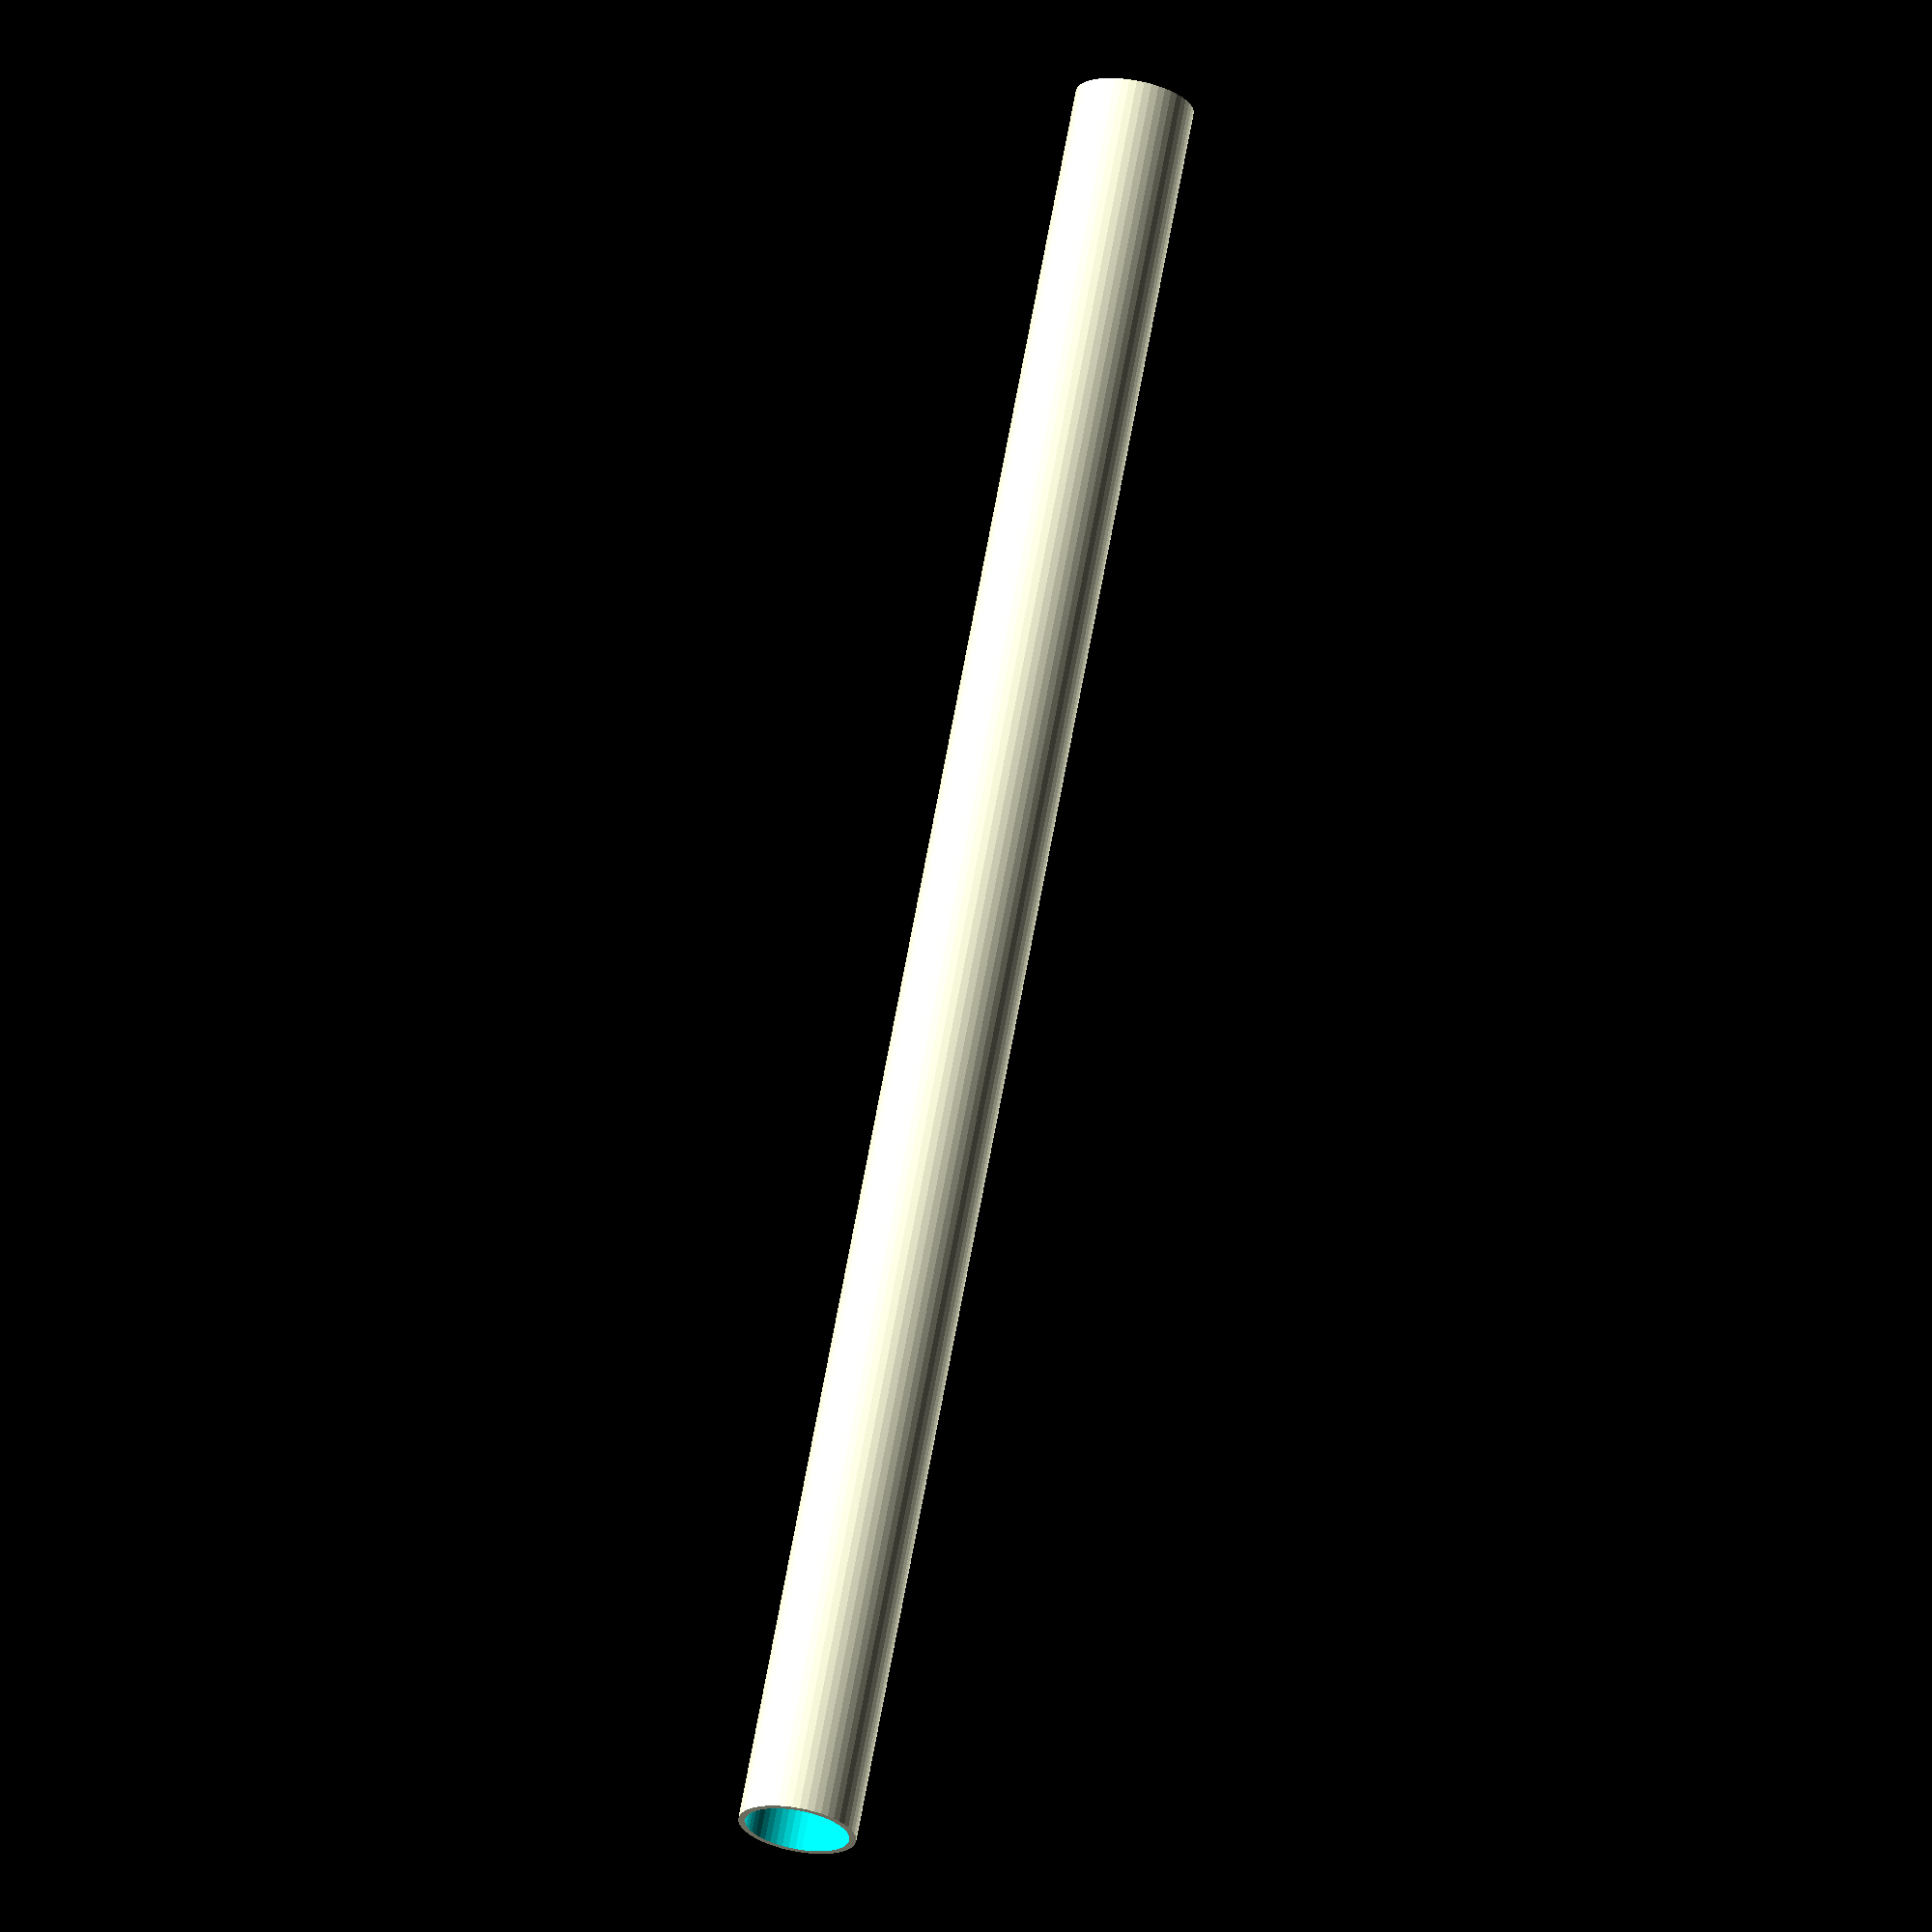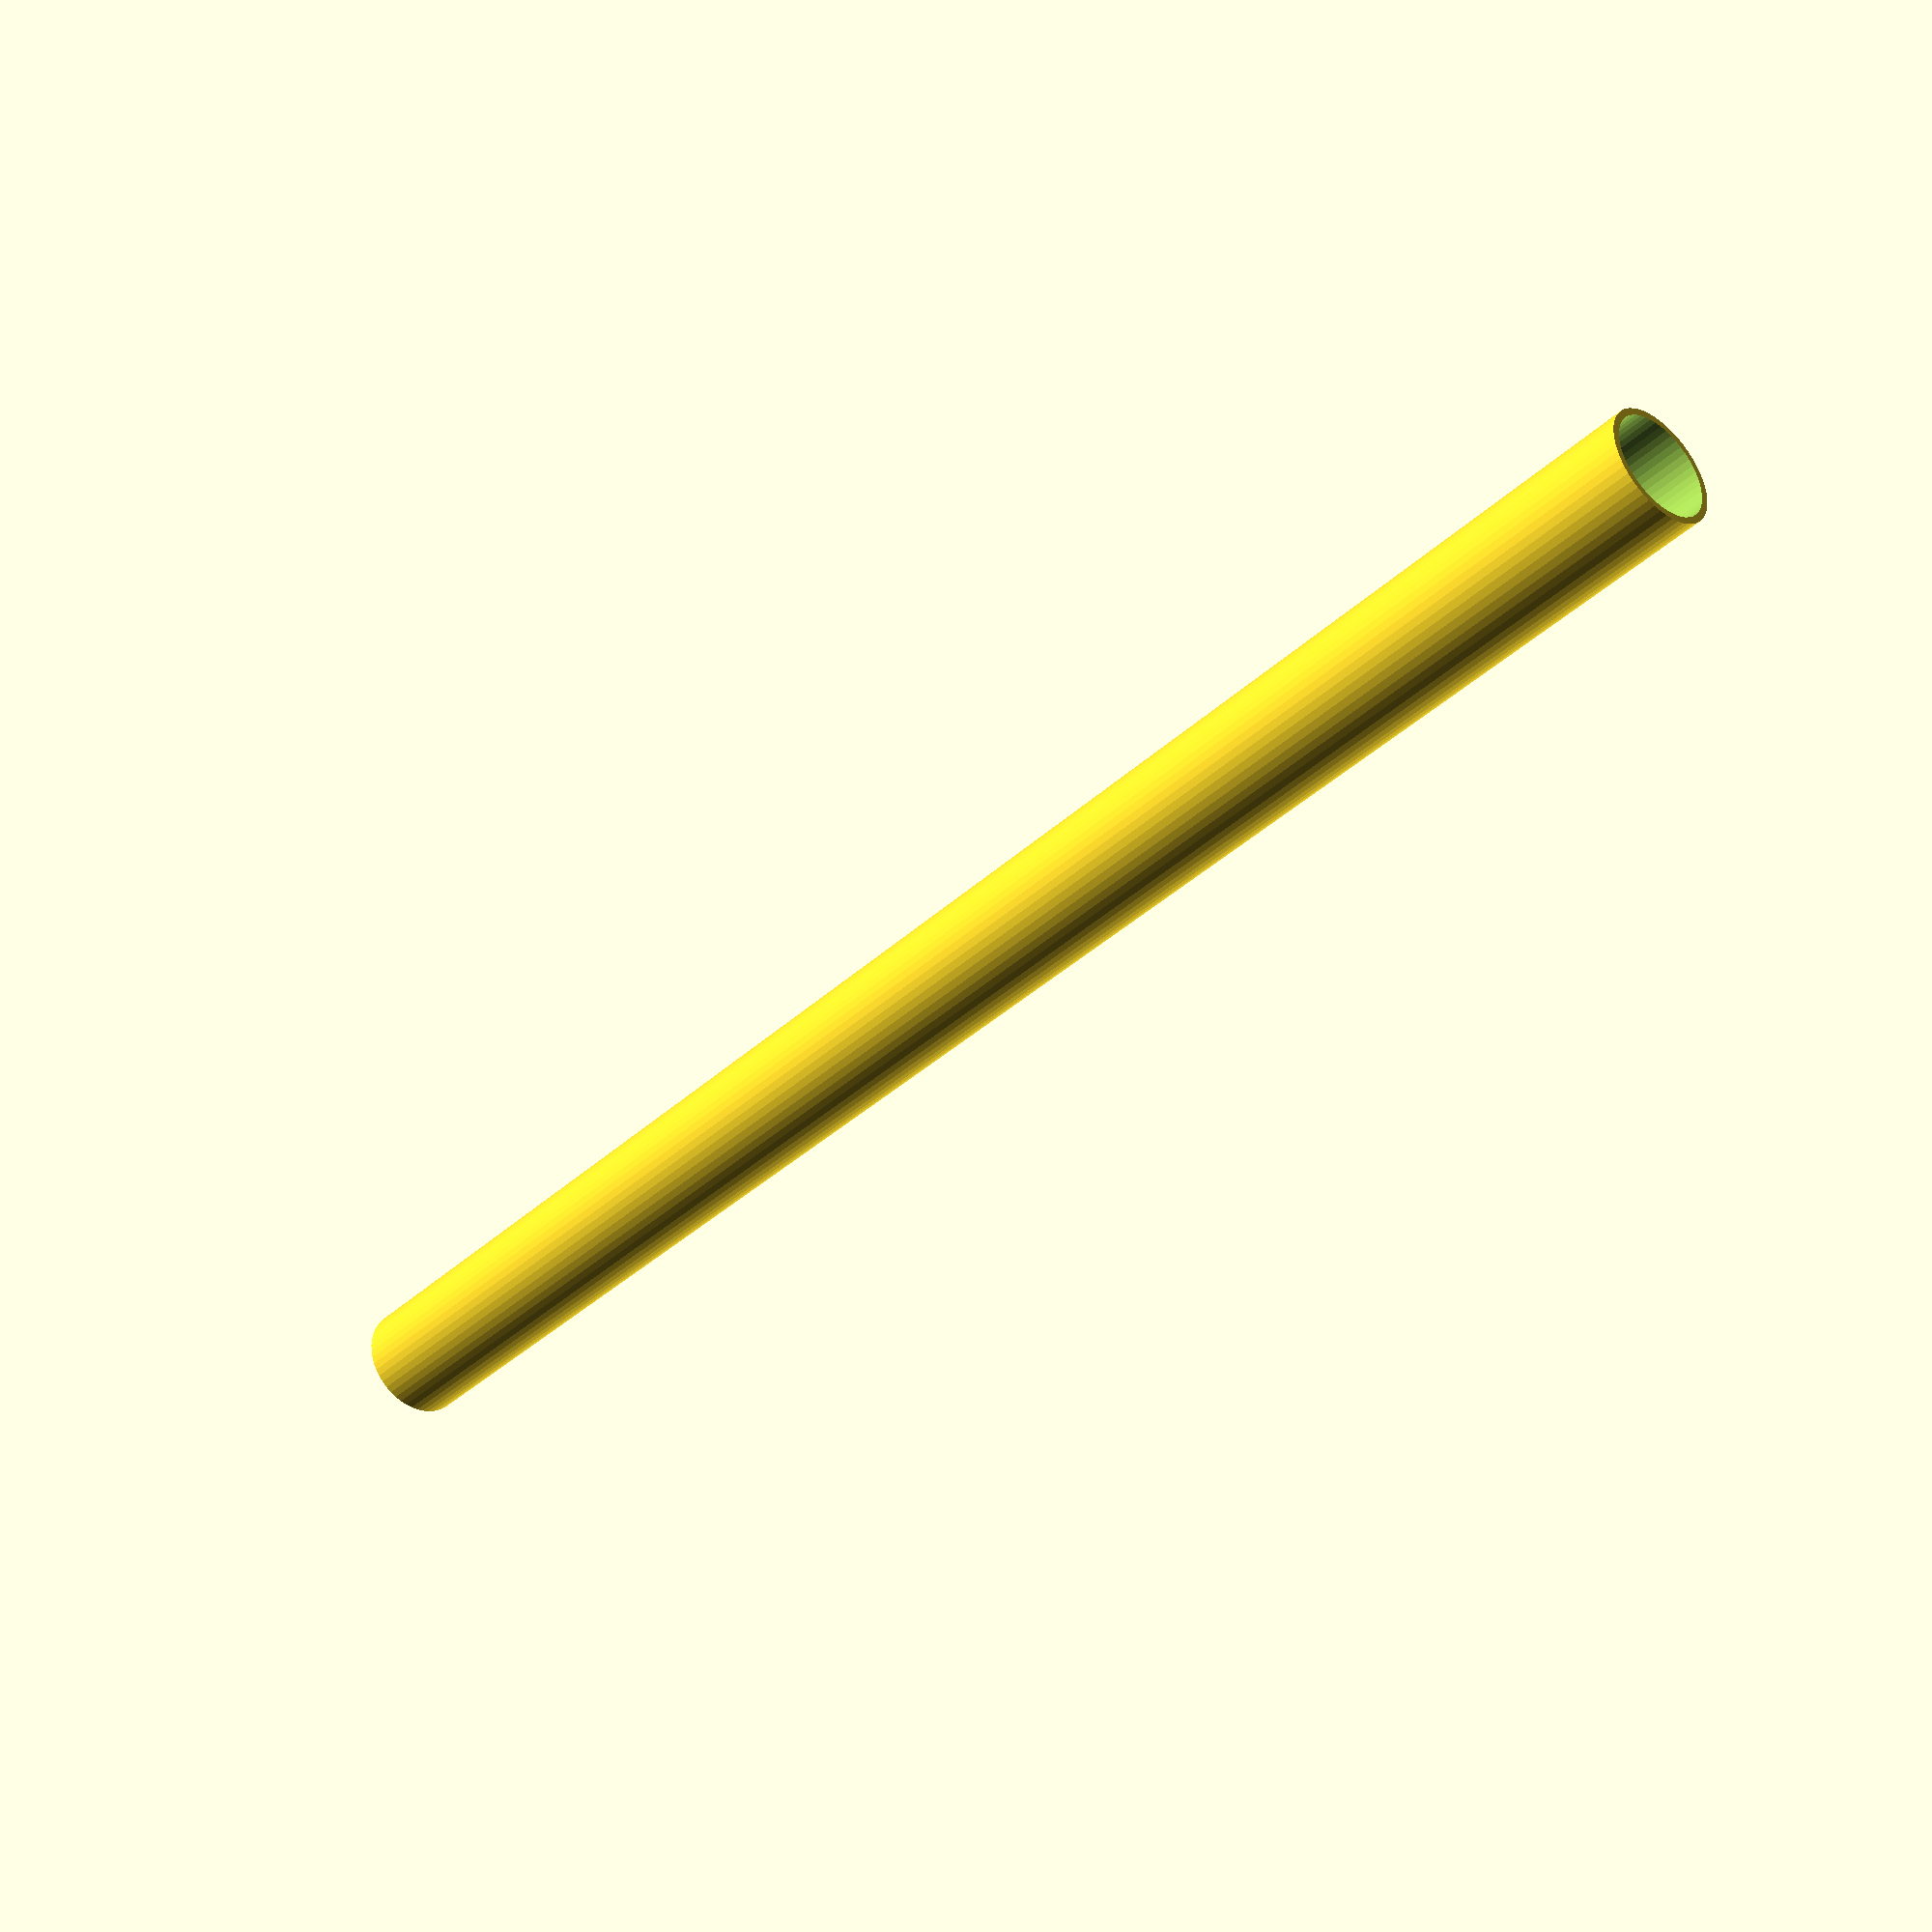
<openscad>
$fn = 50;


difference() {
	union() {
		translate(v = [0, 0, -27.5000000000]) {
			cylinder(h = 55, r = 1.7500000000);
		}
	}
	union() {
		translate(v = [0, 0, -100.0000000000]) {
			cylinder(h = 200, r = 1.5500000000);
		}
	}
}
</openscad>
<views>
elev=111.5 azim=195.8 roll=349.7 proj=o view=wireframe
elev=38.1 azim=320.7 roll=319.4 proj=p view=solid
</views>
